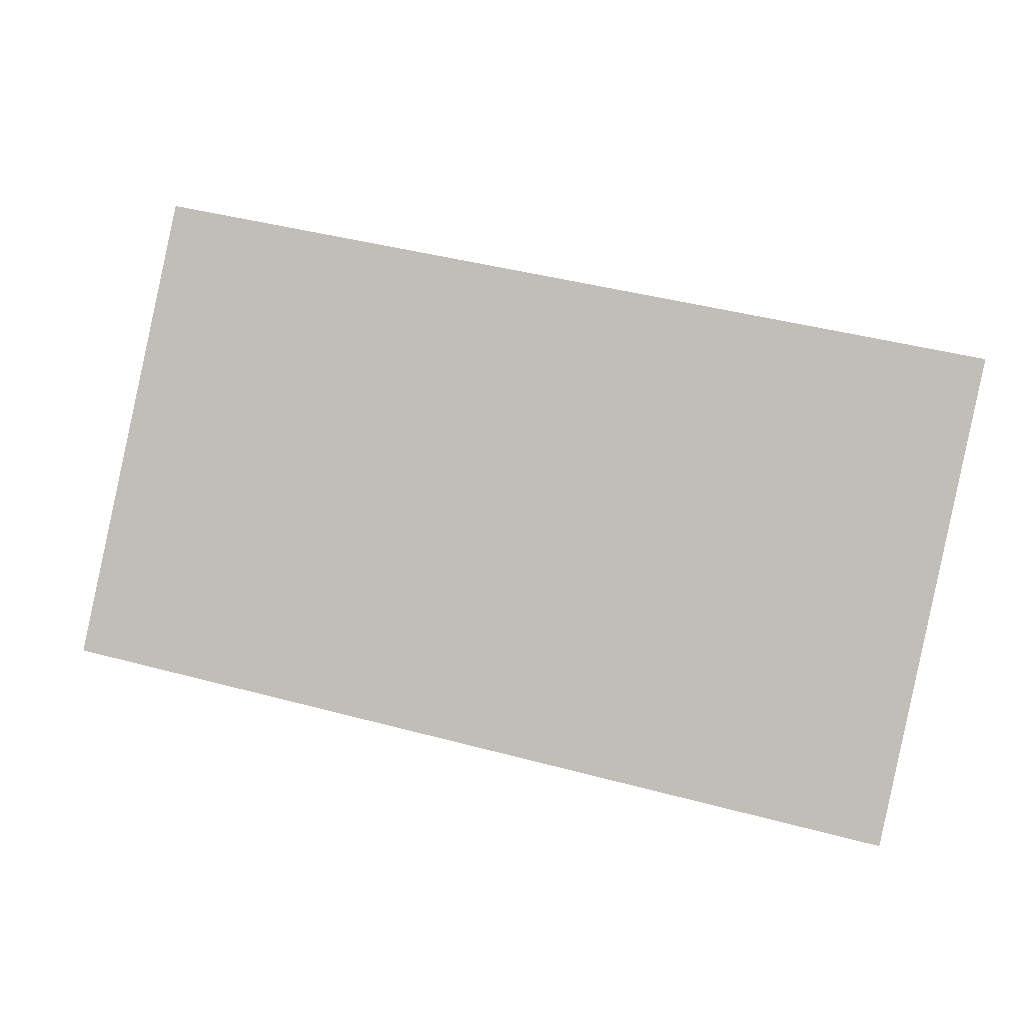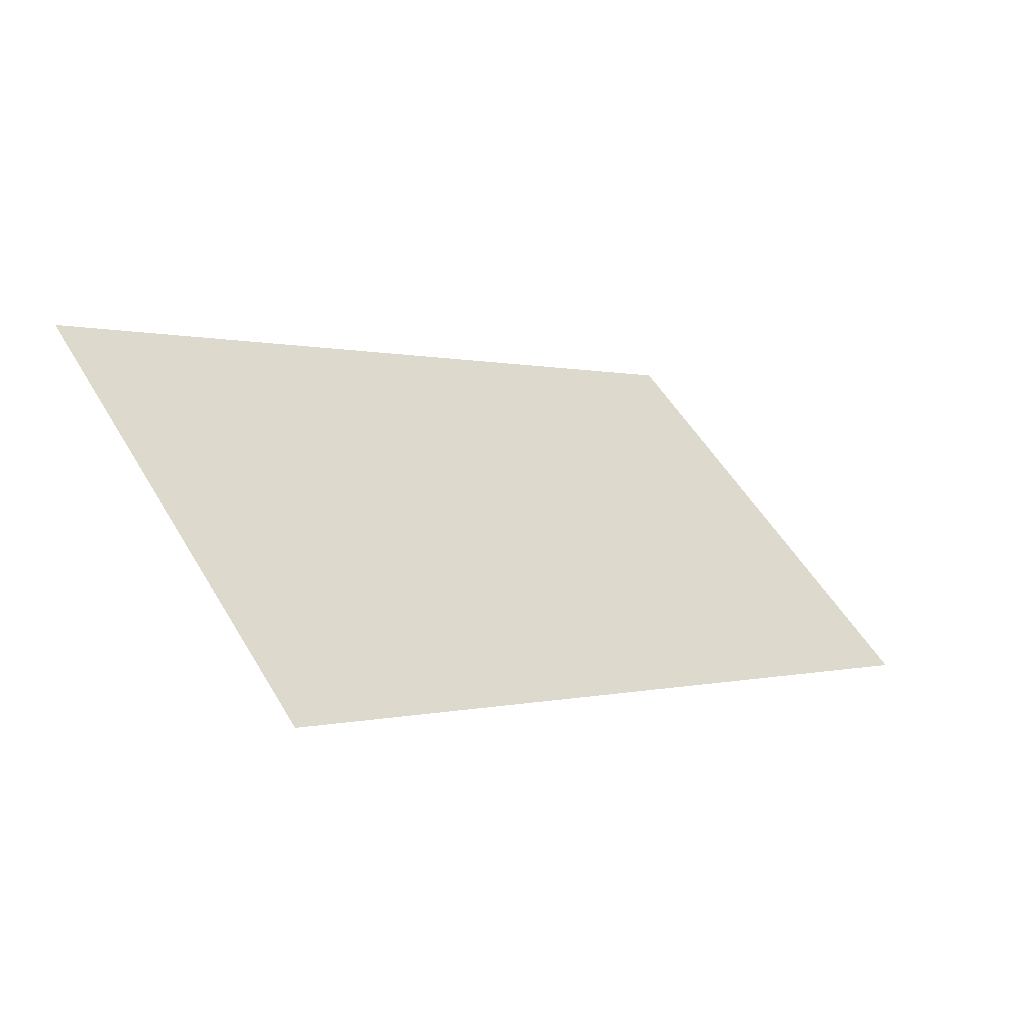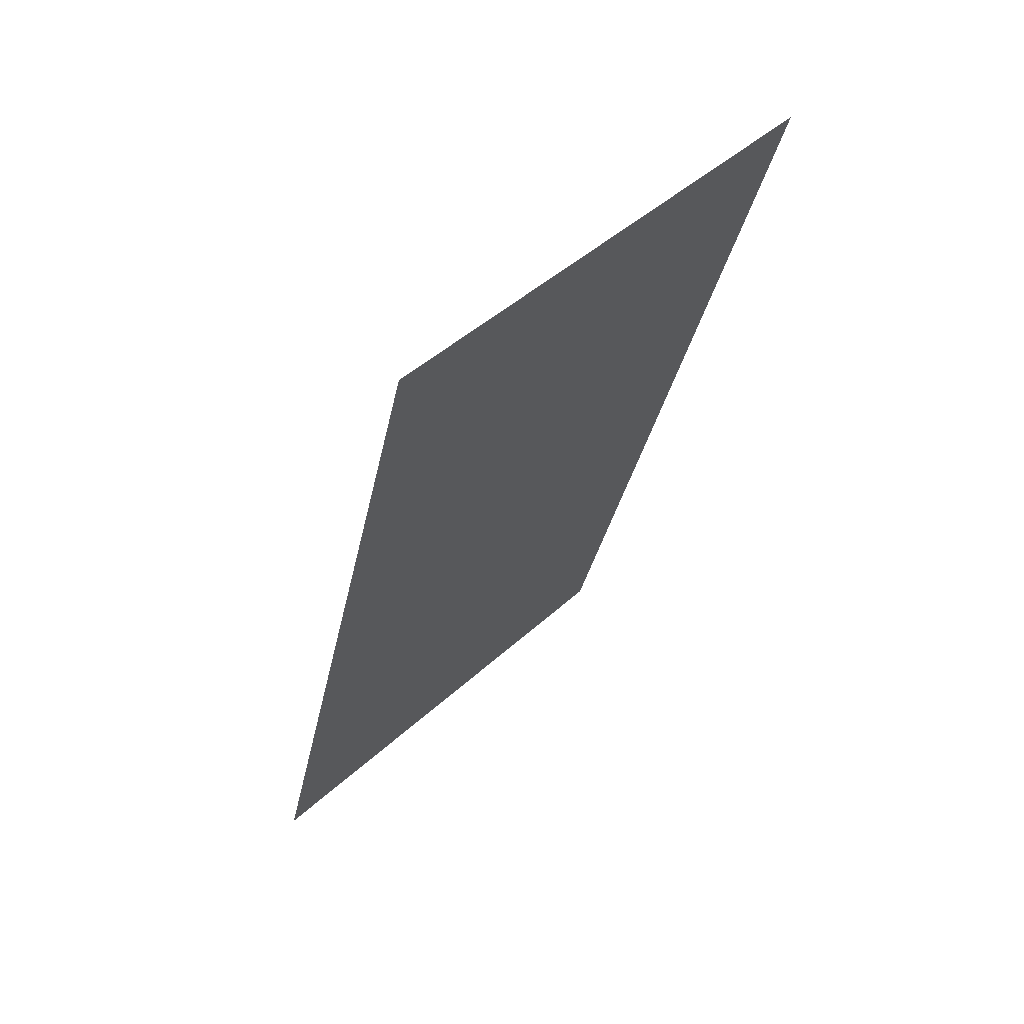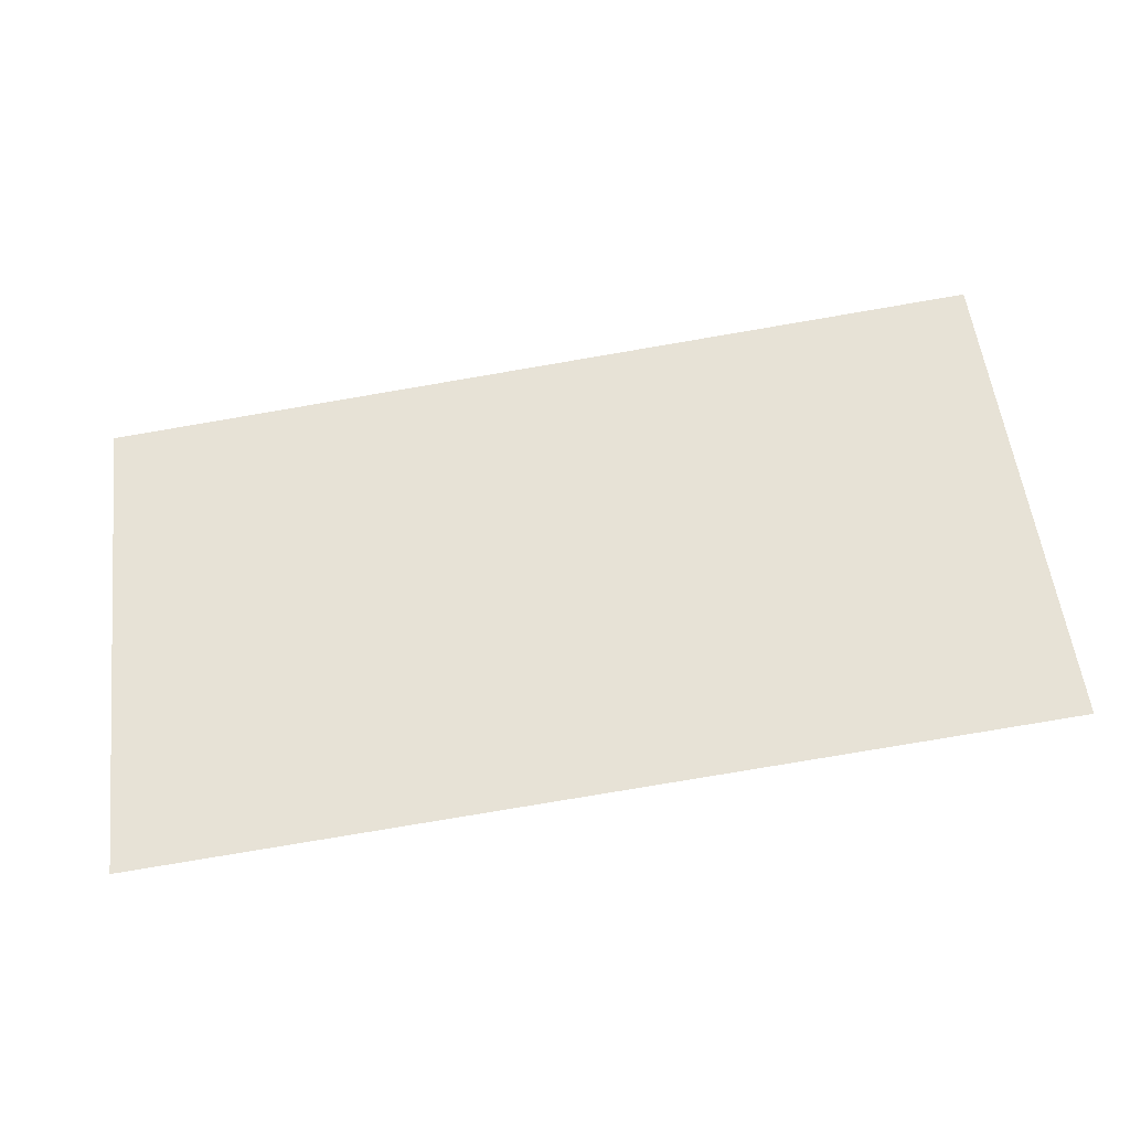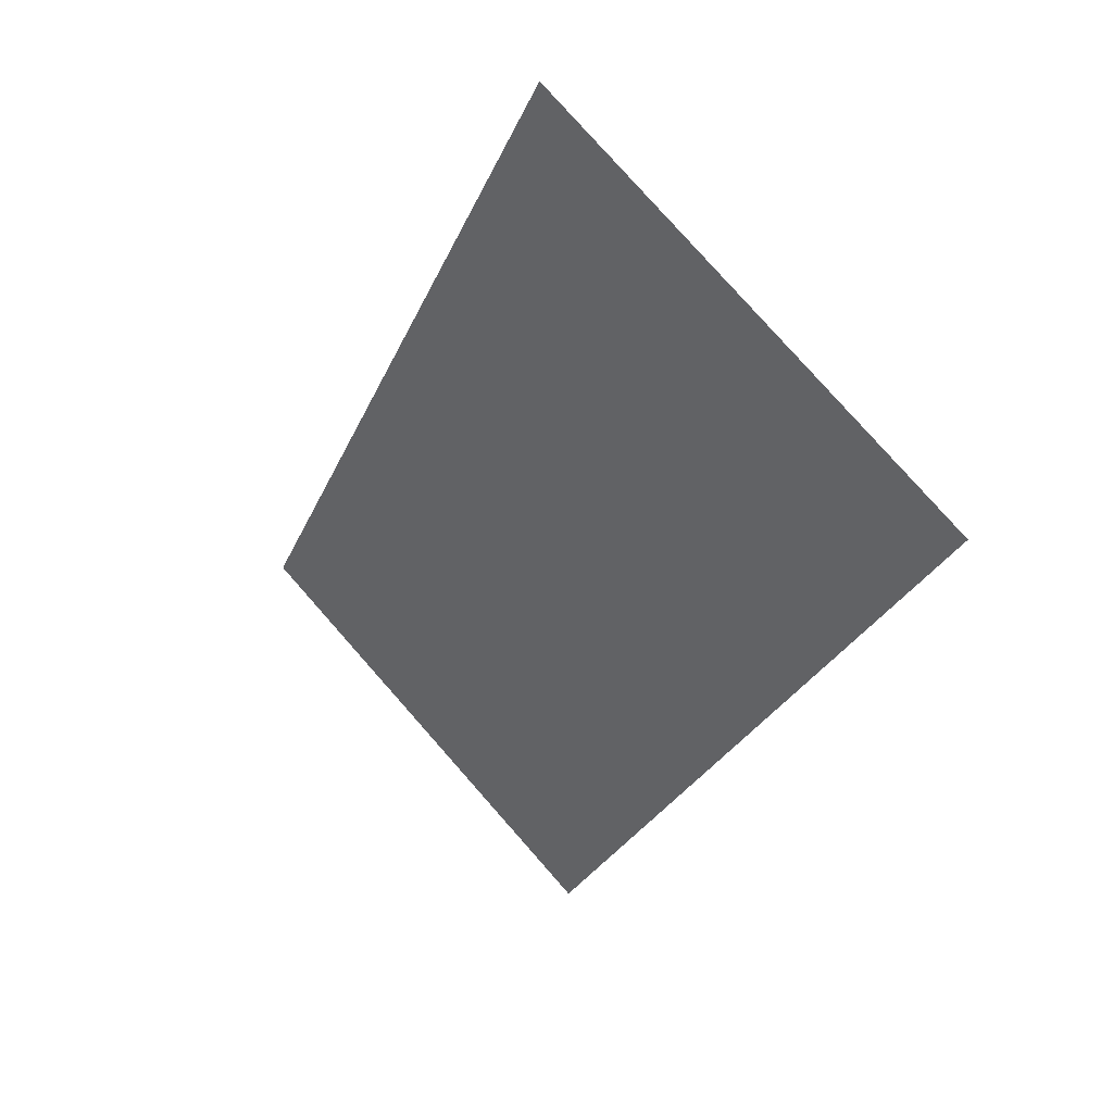
<metadata>
{"format":"obj","ext":"obj","renderer":"f3d","projection":"perspective","resolution":1024,"background":"white","views":[{"elev":45.0,"azim":-162.9,"up":"+Y"},{"elev":-0.1,"azim":-46.3,"up":"+Z"},{"elev":-32.8,"azim":79.0,"up":"+Z"},{"elev":-79.8,"azim":-170.4,"up":"+Z"},{"elev":-28.5,"azim":-110.2,"up":"+Z"}]}
</metadata>
<code>
v 12.7 45.71 7.823e-07
v 12.7 50.8 5.091
v 0 50.8 5.091
v 0 45.71 7.823e-07
f 2 1 3
f 1 4 3

</code>
